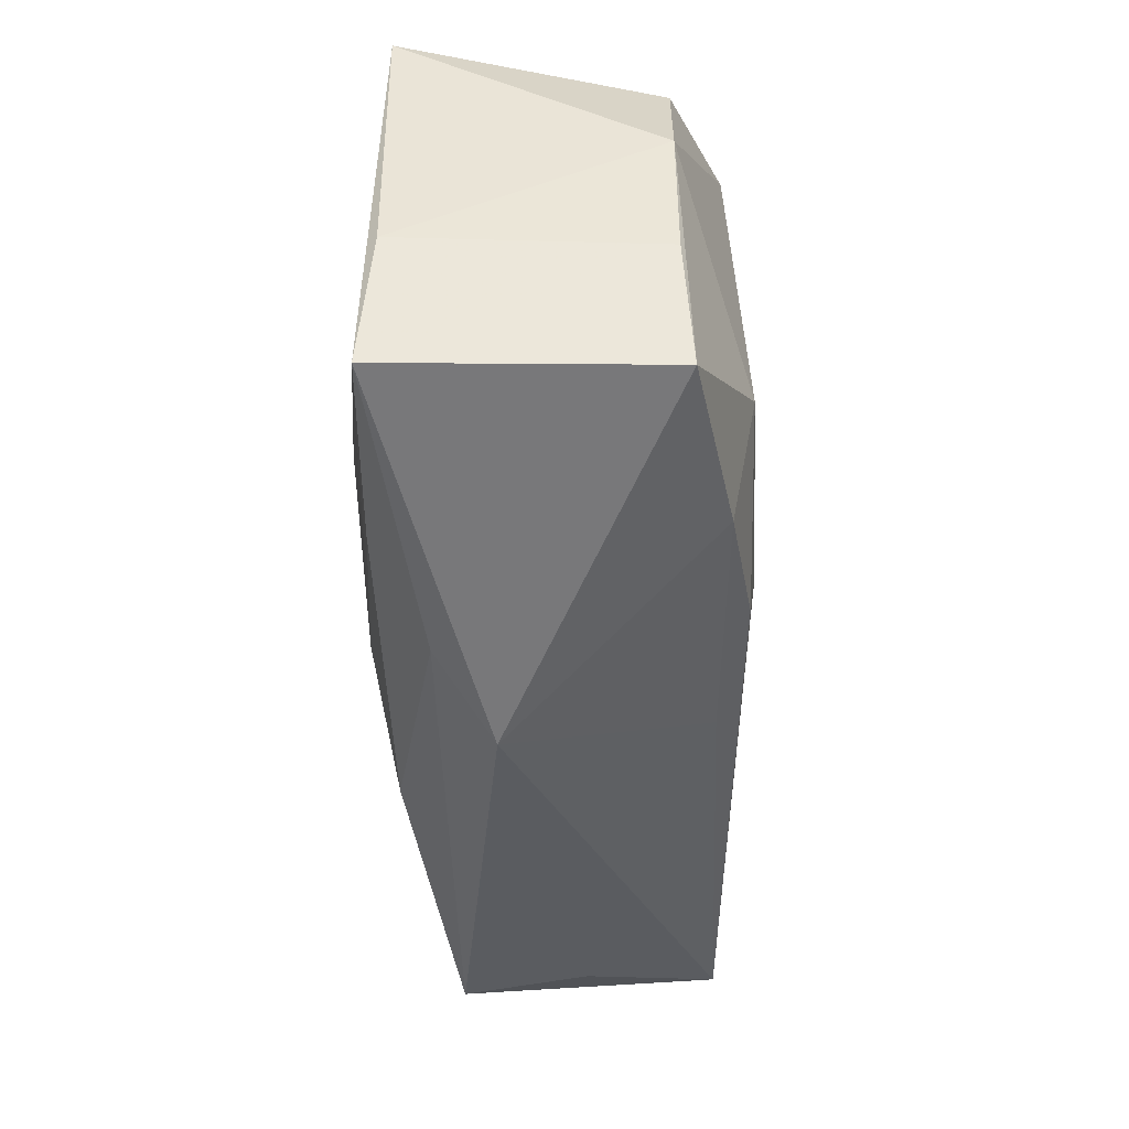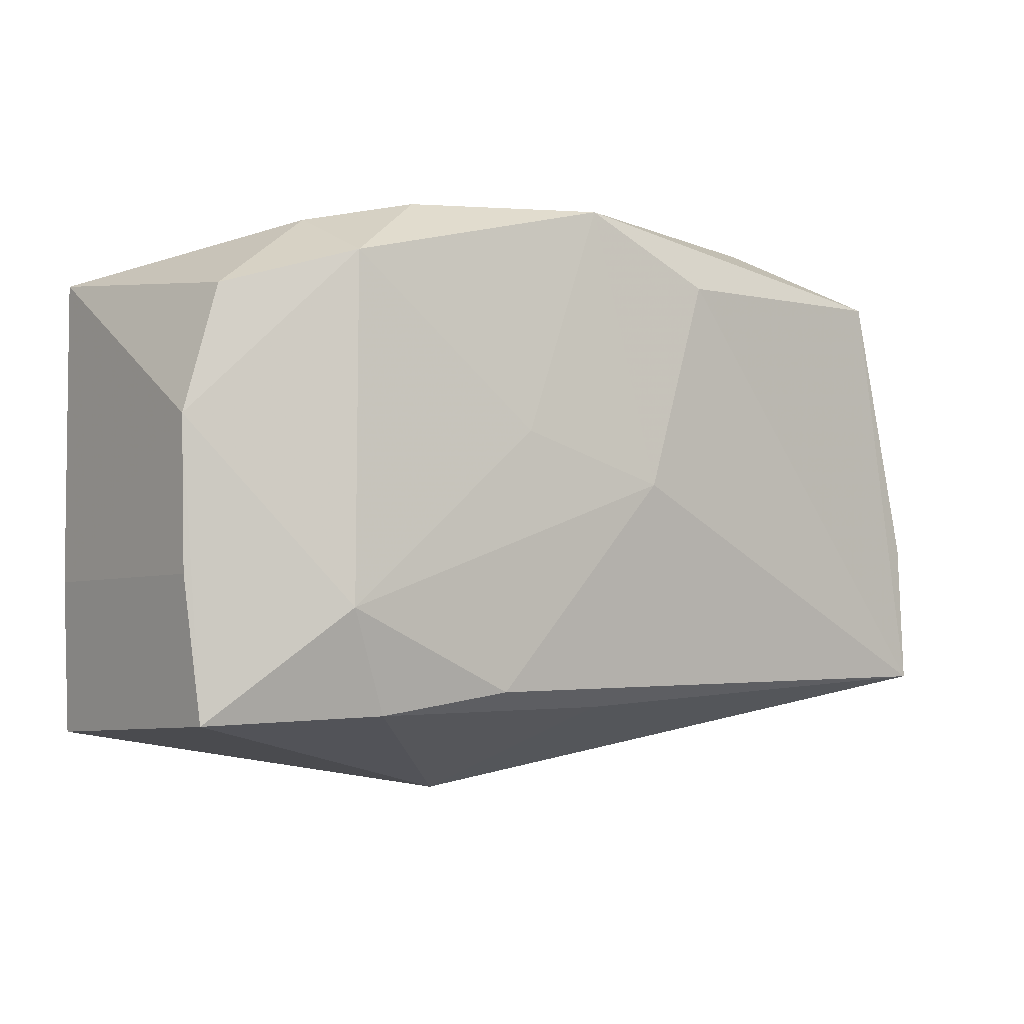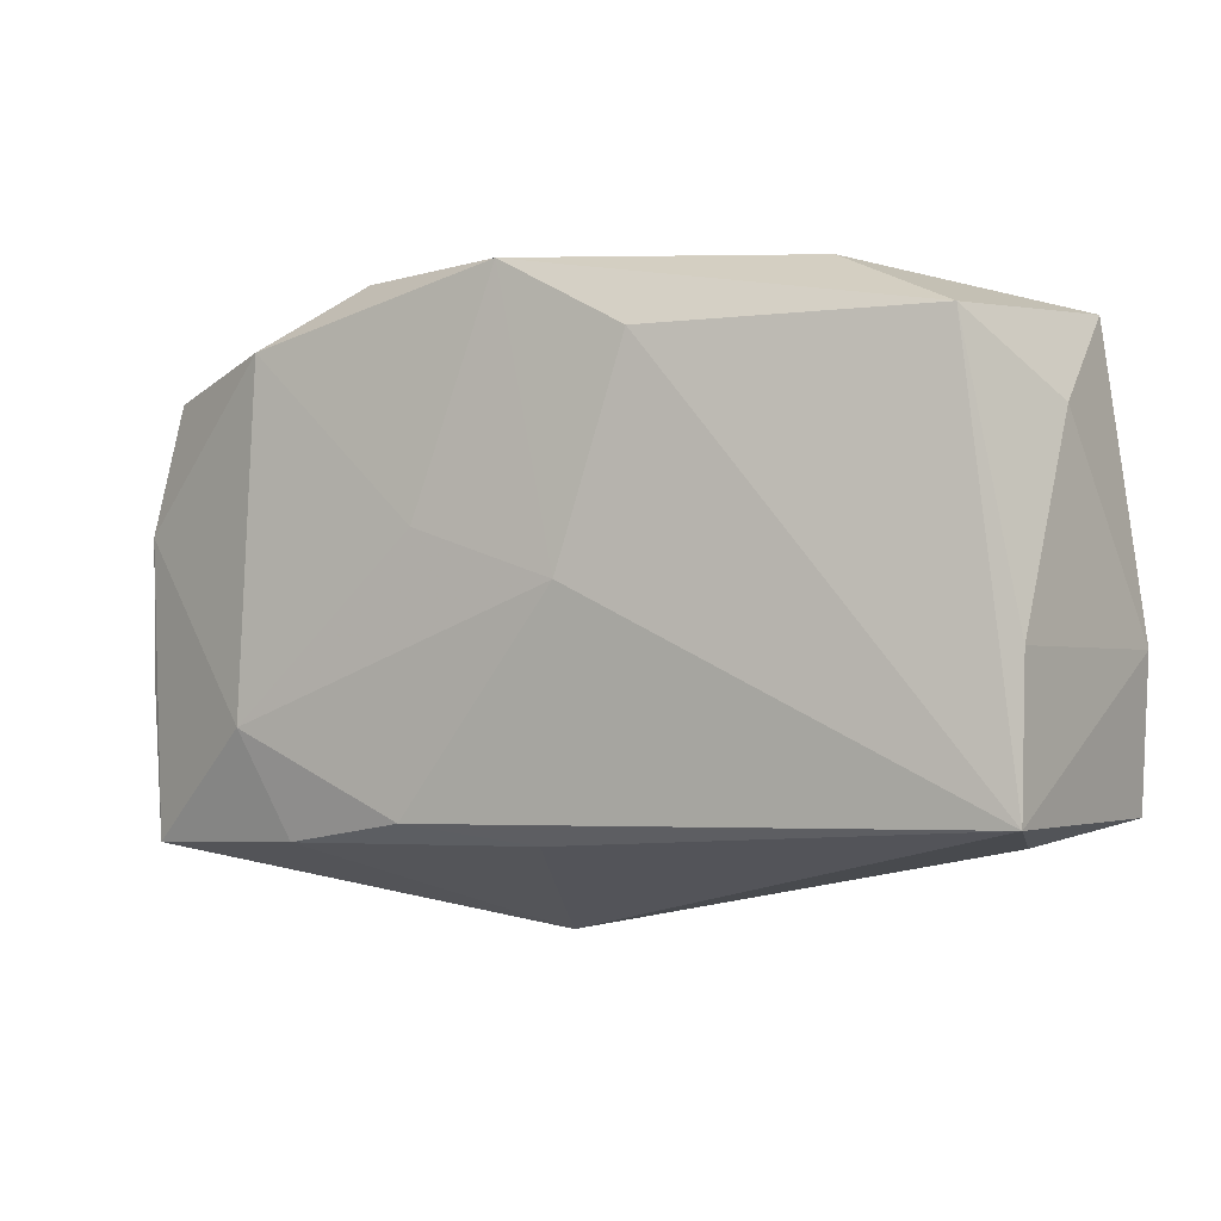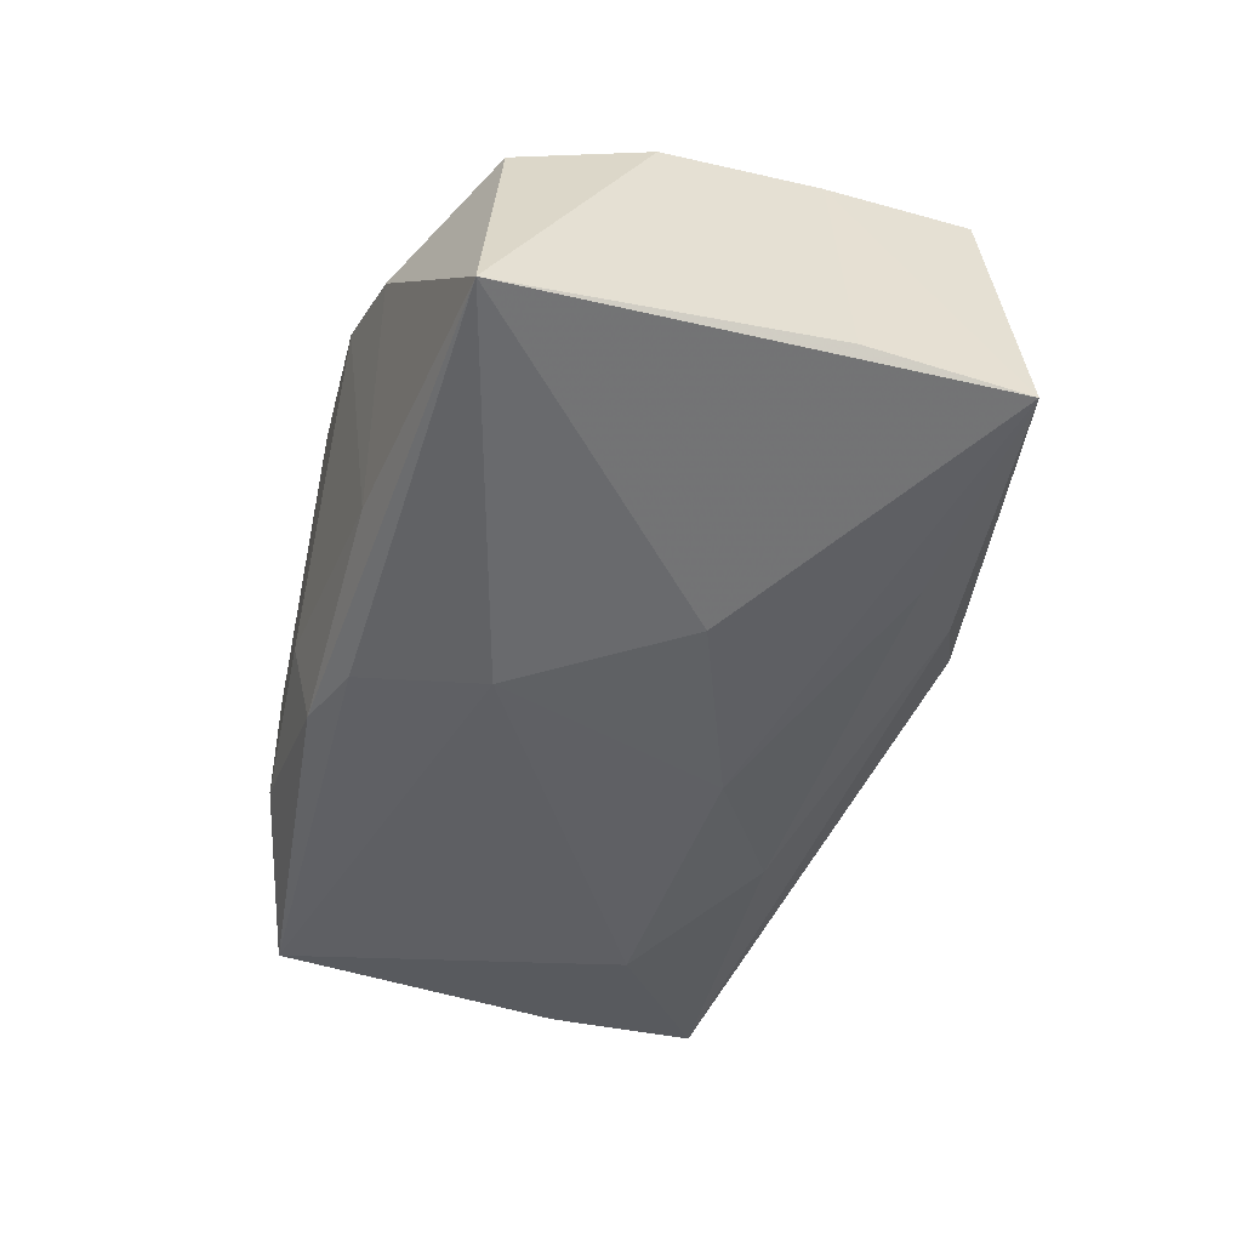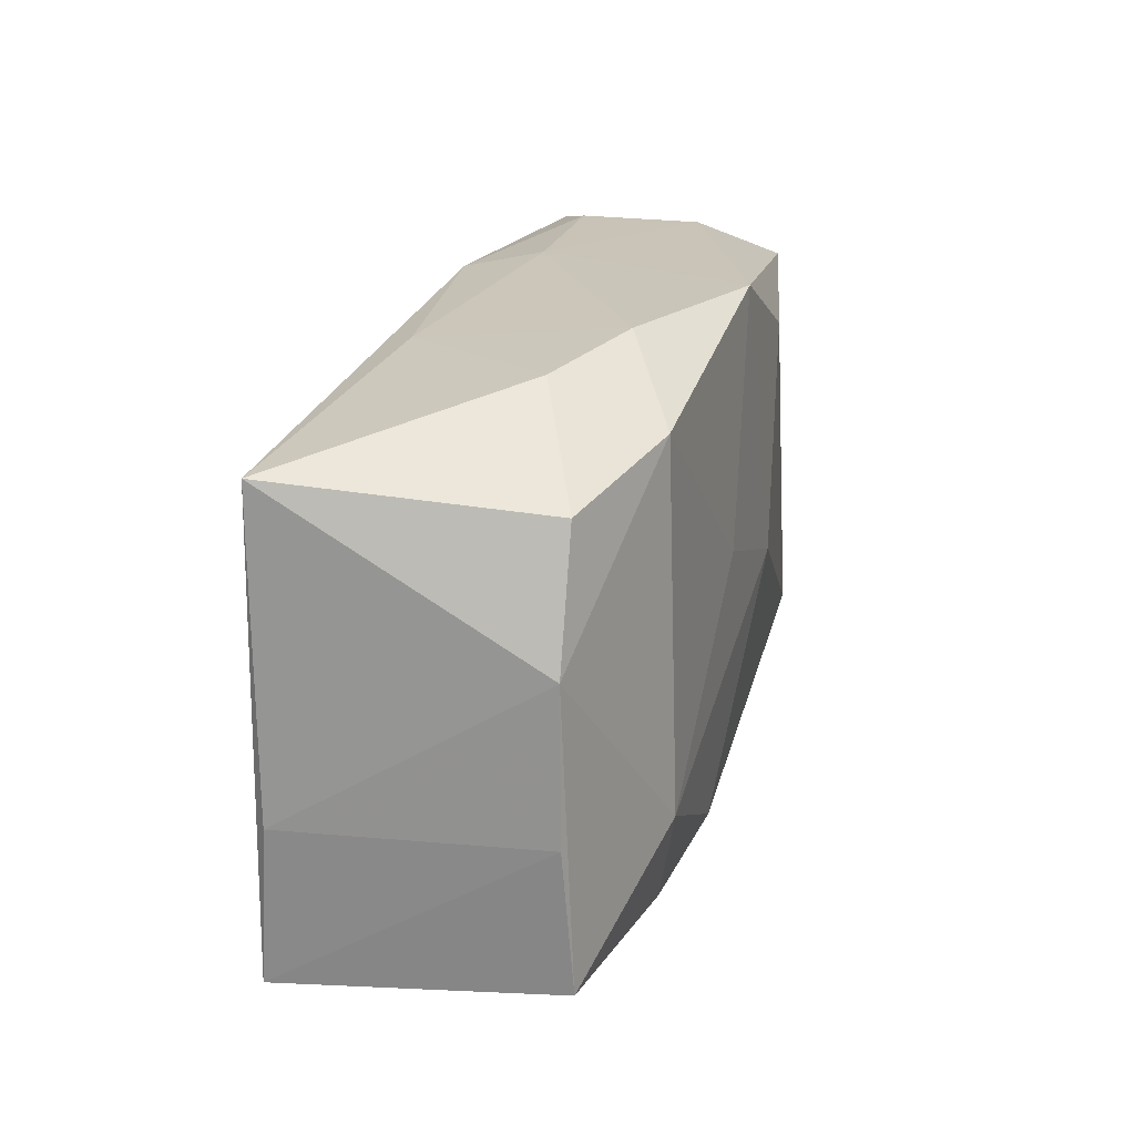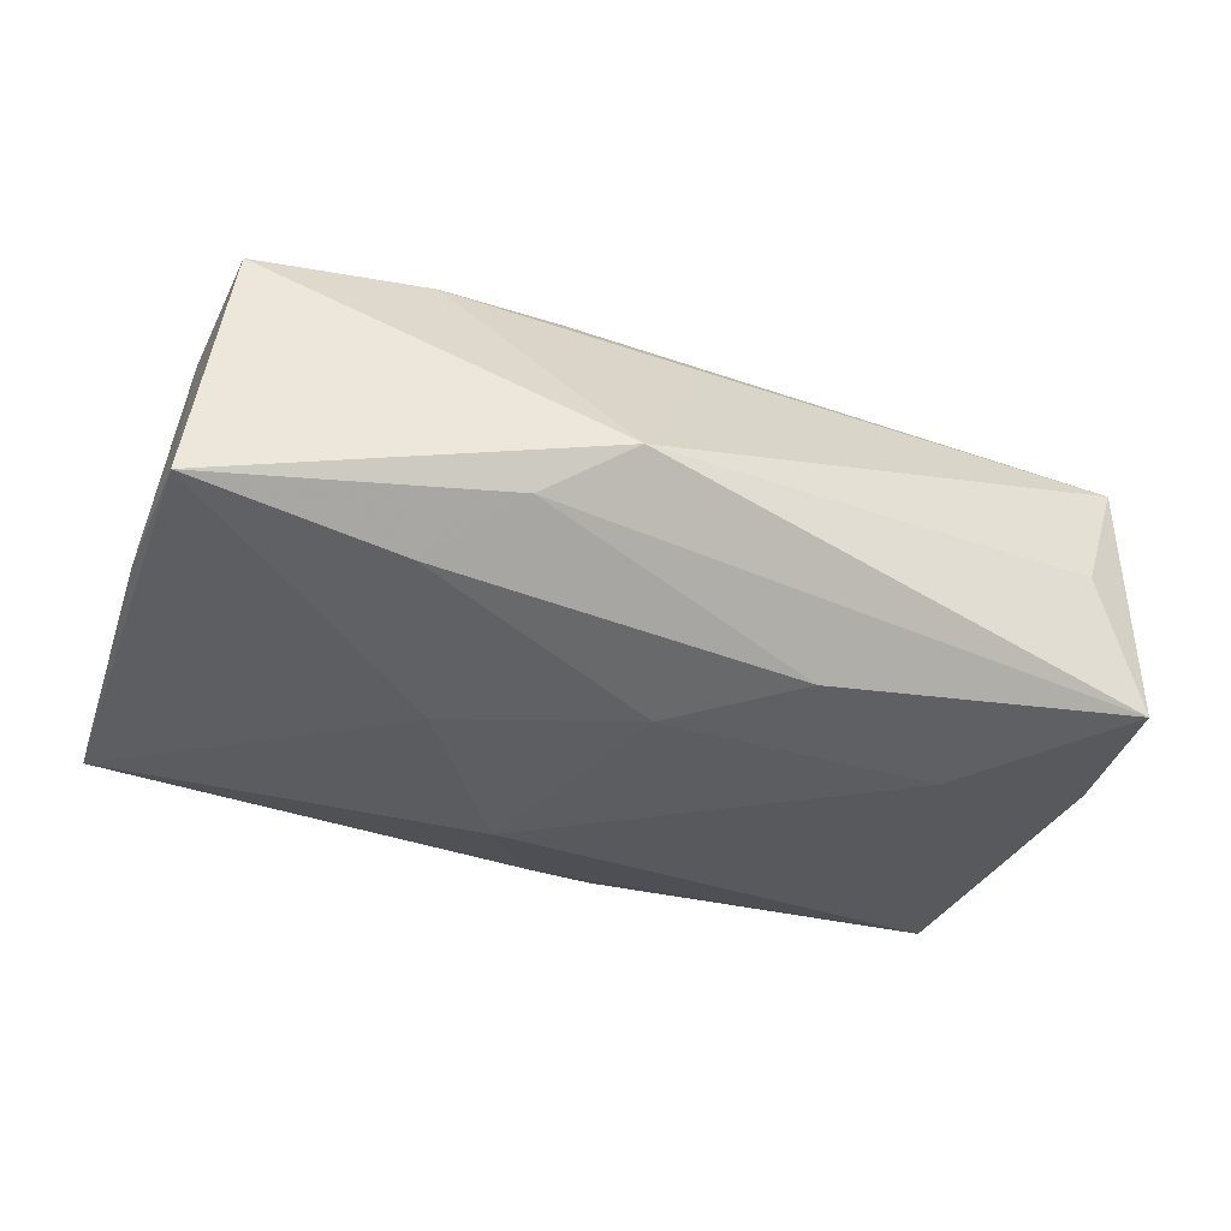
<metadata>
{"format":"obj","ext":"obj","renderer":"f3d","projection":"perspective","resolution":1024,"background":"white","views":[{"elev":-46.2,"azim":-85.5,"up":"+Y"},{"elev":-3.2,"azim":-30.8,"up":"+Y"},{"elev":-1.8,"azim":31.5,"up":"+Y"},{"elev":-44.7,"azim":-103.7,"up":"+Z"},{"elev":20.7,"azim":-72.5,"up":"+Y"},{"elev":-37.6,"azim":-18.3,"up":"+Z"}]}
</metadata>
<code>
v 0.03307 0.01812 0.009593
v 0.03794 -0.01654 -0.01171
v 0.02164 0.02291 -0.005112
v -2.549e-05 0.02324 0.01466
v 0.03874 -0.004543 -0.01109
v -0.0228 -0.01023 0.01551
v 0.0008475 -0.009291 -0.01545
v 0.03375 -0.01827 -0.0005936
v -0.03388 -0.01935 0.01142
v -0.03534 0.004686 0.01083
v -0.0003426 0.01938 -0.01151
v -0.01944 -0.0183 -0.01239
v -0.01462 -0.003889 -0.01498
v -0.0351 -0.007675 0.01083
v -0.01483 0.02324 0.009699
v -0.006816 0.004319 0.01551
v -0.01253 -0.02317 -0.008471
v -0.01343 0.02083 -0.007519
v 0.005933 0.02324 -0.003669
v 0.001757 -0.01854 0.01155
v 0.02449 -0.007698 -0.01498
v 0.01079 0.01762 0.01468
v -0.03731 0.01726 -0.01017
v -0.005891 0.009588 -0.01512
v -0.005397 -0.02605 -0.004346
v -0.03682 -0.0206 -0.01079
v 0.02191 0.02293 0.004969
v 0.005393 0.0002793 0.01551
v 0.01126 -0.01558 -0.0141
v -0.0324 0.01508 0.01072
v 0.03525 0.0197 -0.01107
v 0.005941 0.02162 -0.0104
v 0.03769 -0.01639 0.01019
v -0.008592 -0.01705 0.01449
v 0.03766 -0.004501 0.009523
v 0.03689 0.01221 -0.0004412
v -0.03757 -0.007979 -0.009793
v -0.02204 0.01807 0.01445
v -0.02302 0.02173 0.005993
v -0.01928 -0.0188 0.01343
f 19 18 15
f 32 18 19
f 26 25 9
f 33 2 5
f 33 22 28
f 1 22 33
f 4 19 15
f 4 22 1
f 15 38 4
f 28 22 4
f 5 31 36
f 36 31 1
f 38 6 16
f 16 4 38
f 16 6 28
f 28 4 16
f 7 24 21
f 21 24 31
f 21 31 5
f 5 2 21
f 12 26 7
f 9 25 40
f 40 6 9
f 25 2 8
f 8 33 25
f 2 33 8
f 32 31 11
f 31 24 11
f 7 26 13
f 13 24 7
f 39 38 15
f 39 30 38
f 15 18 39
f 23 39 18
f 30 39 23
f 23 11 24
f 23 13 26
f 24 13 23
f 23 18 32
f 32 11 23
f 19 4 27
f 1 31 27
f 27 4 1
f 1 33 35
f 35 36 1
f 35 33 5
f 5 36 35
f 25 26 17
f 26 12 17
f 17 2 25
f 25 33 20
f 20 40 25
f 34 20 33
f 40 20 34
f 34 33 28
f 6 40 34
f 28 6 34
f 37 23 26
f 30 23 10
f 9 6 10
f 23 37 10
f 10 6 38
f 38 30 10
f 19 27 3
f 3 27 31
f 32 19 3
f 3 31 32
f 2 17 29
f 29 17 12
f 29 12 7
f 7 21 29
f 29 21 2
f 9 10 14
f 14 10 37
f 14 26 9
f 14 37 26

</code>
